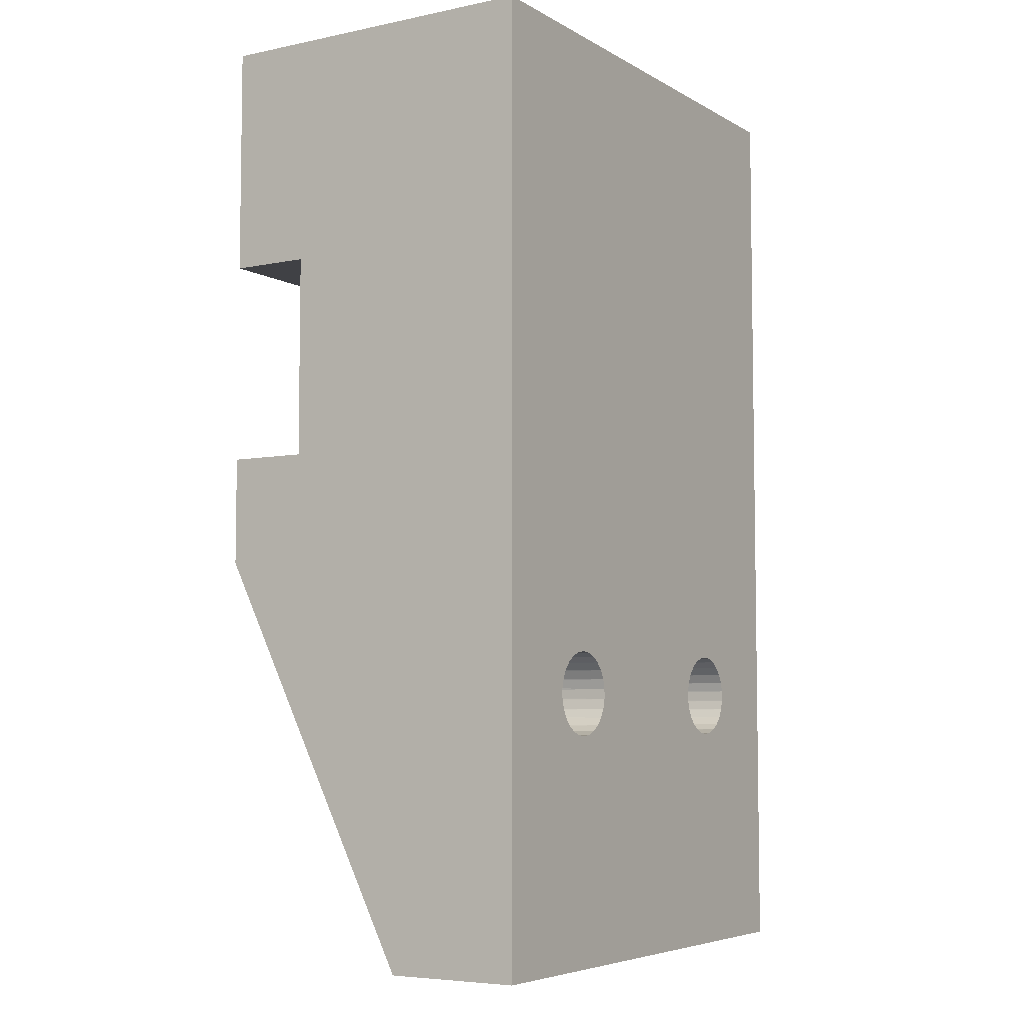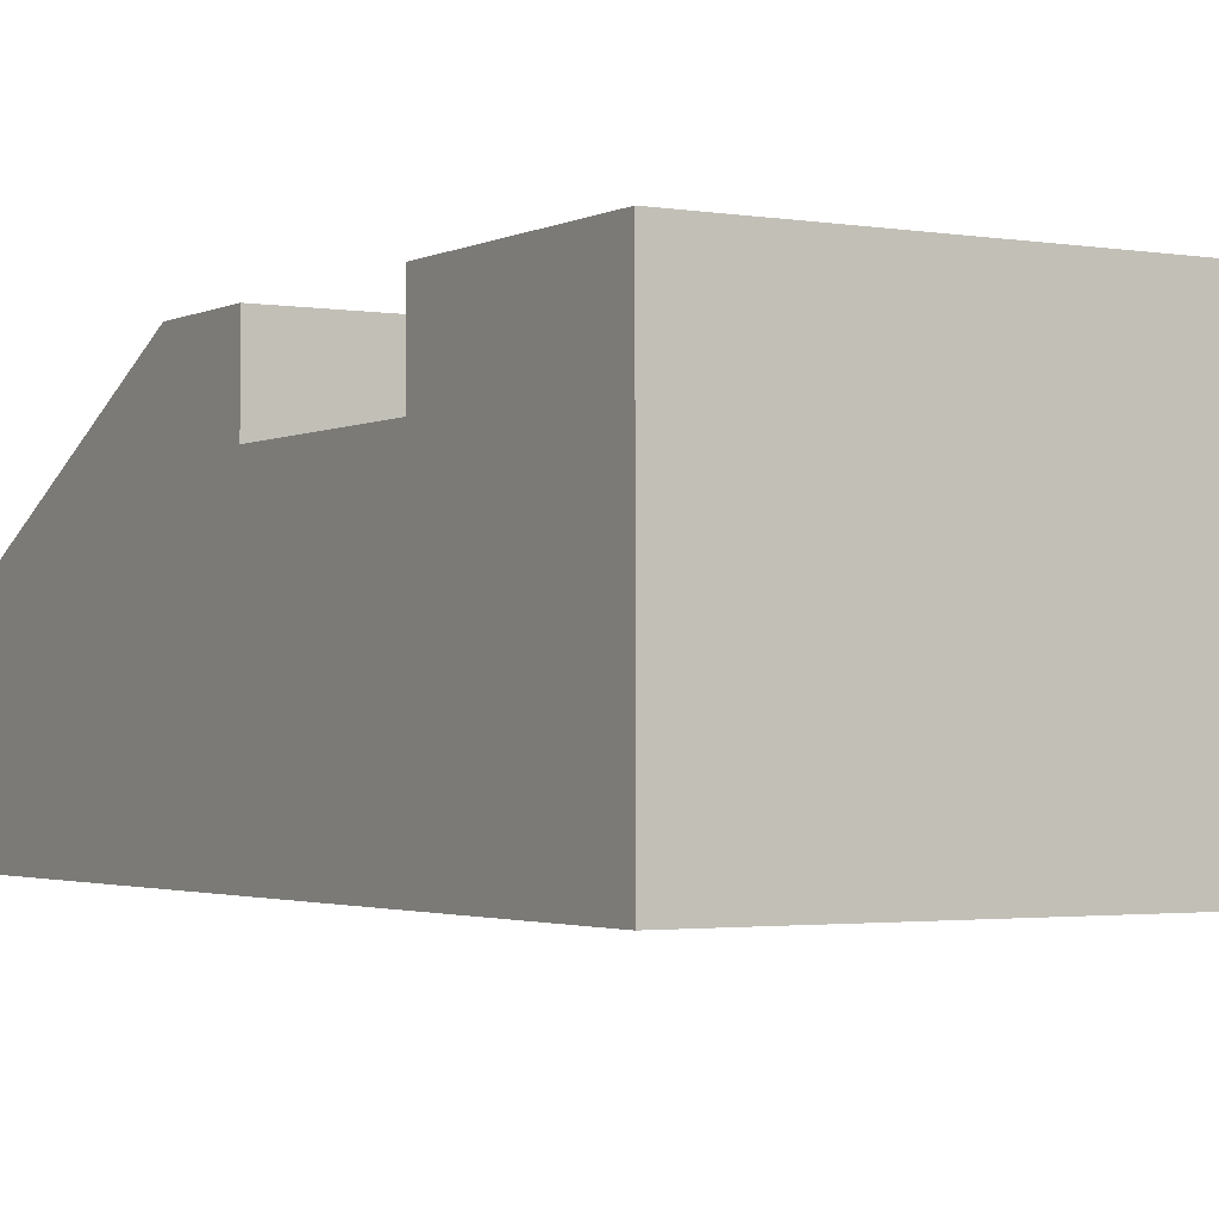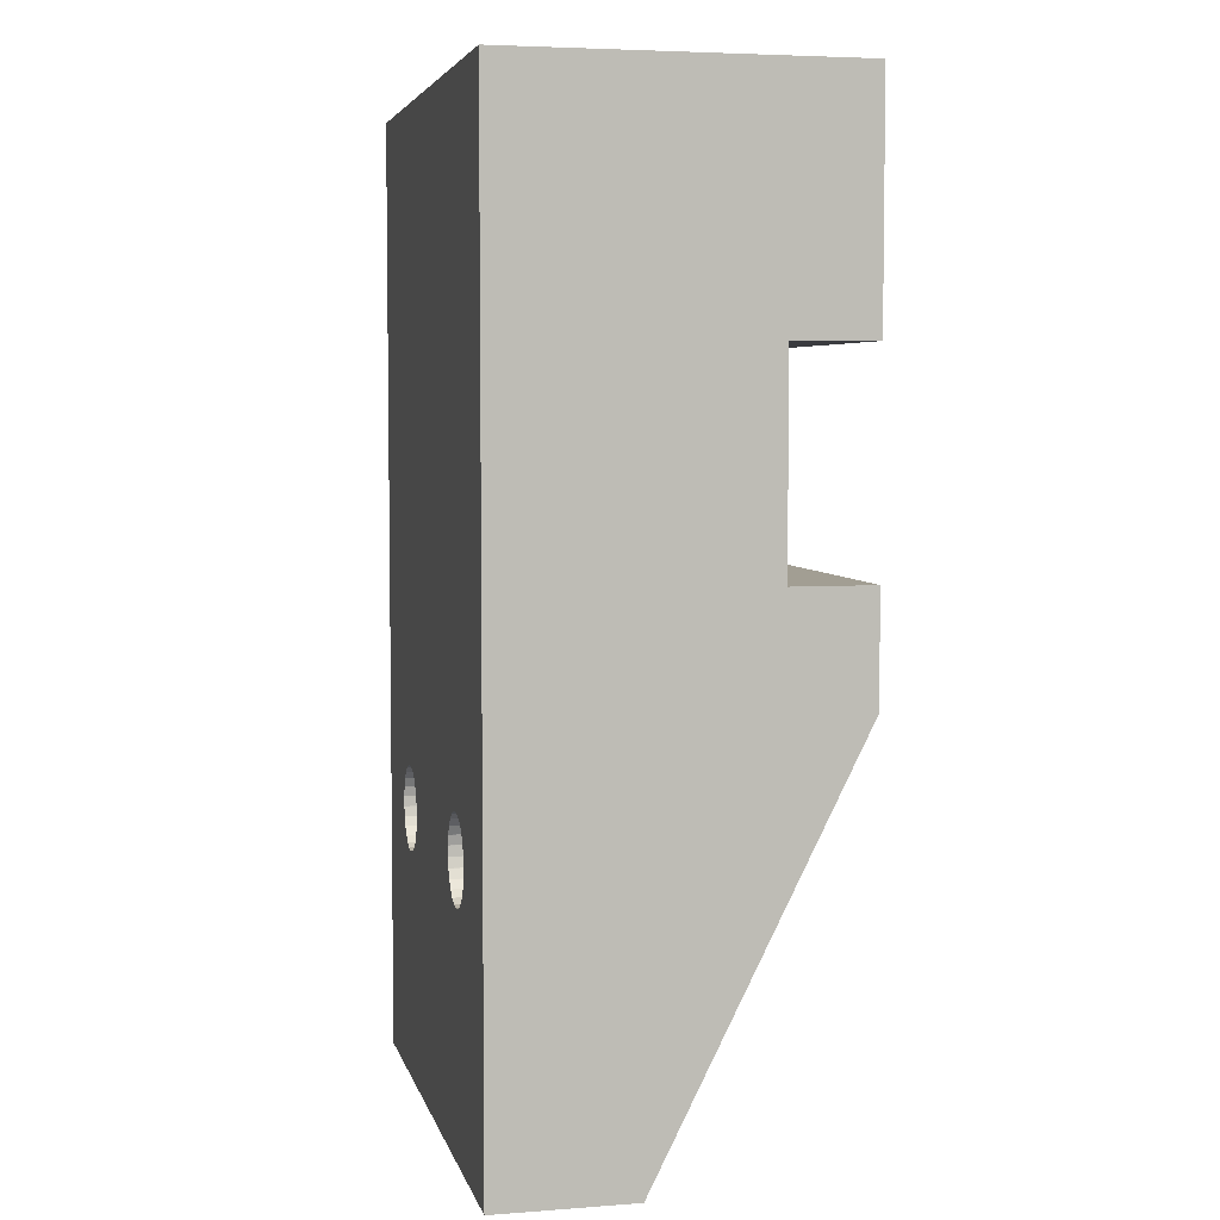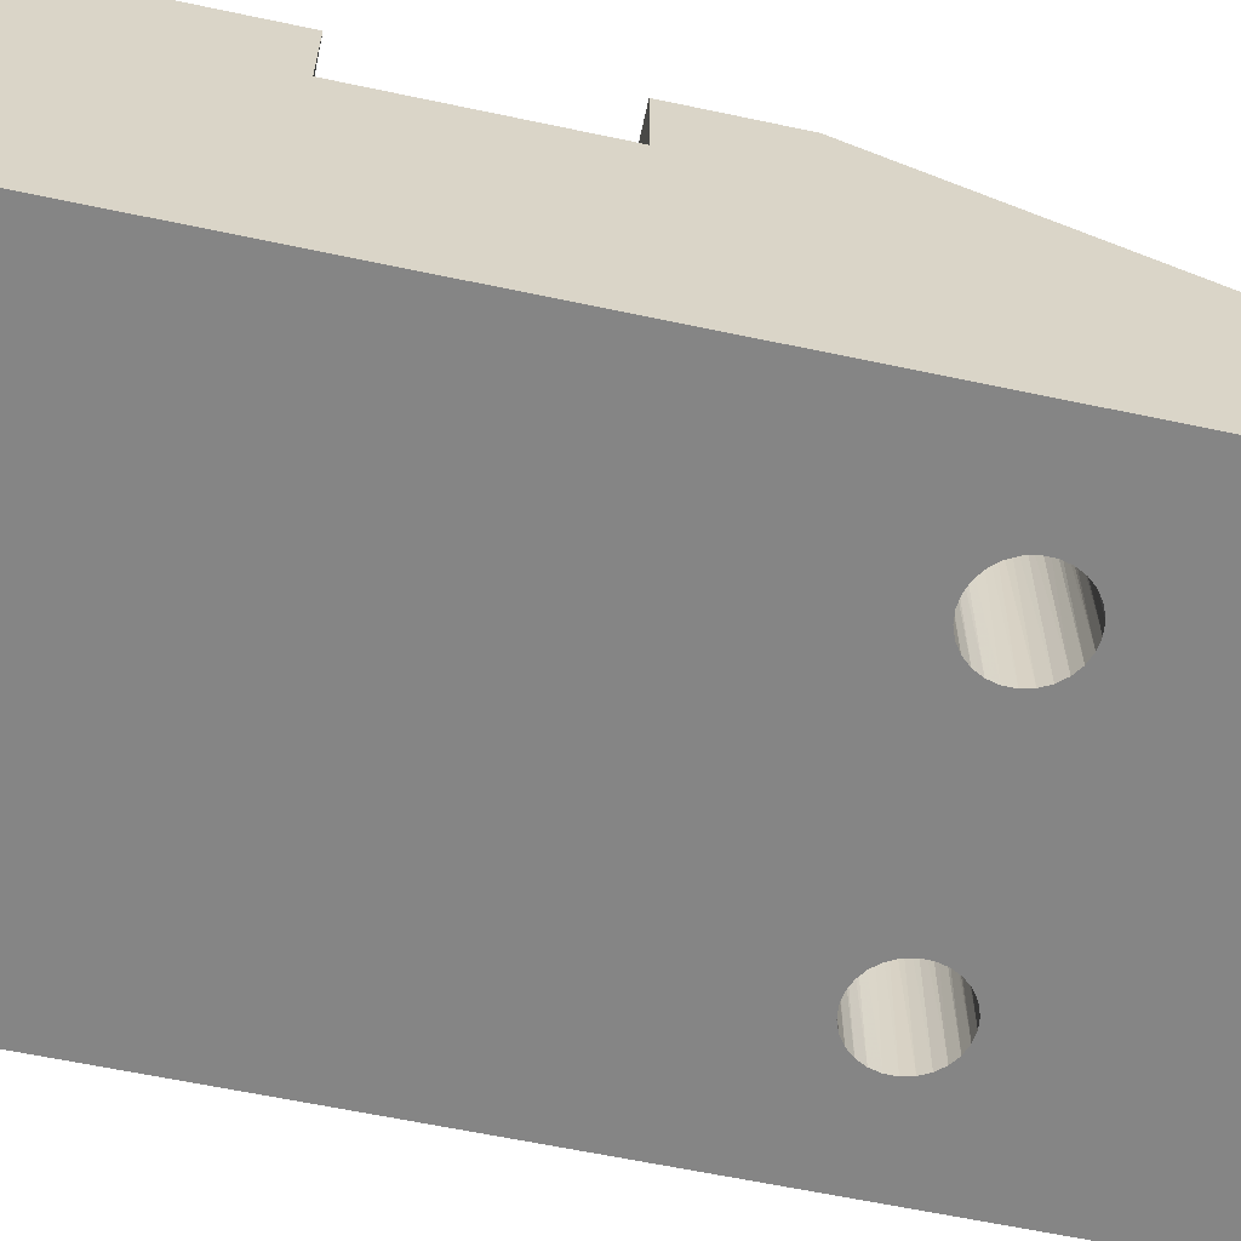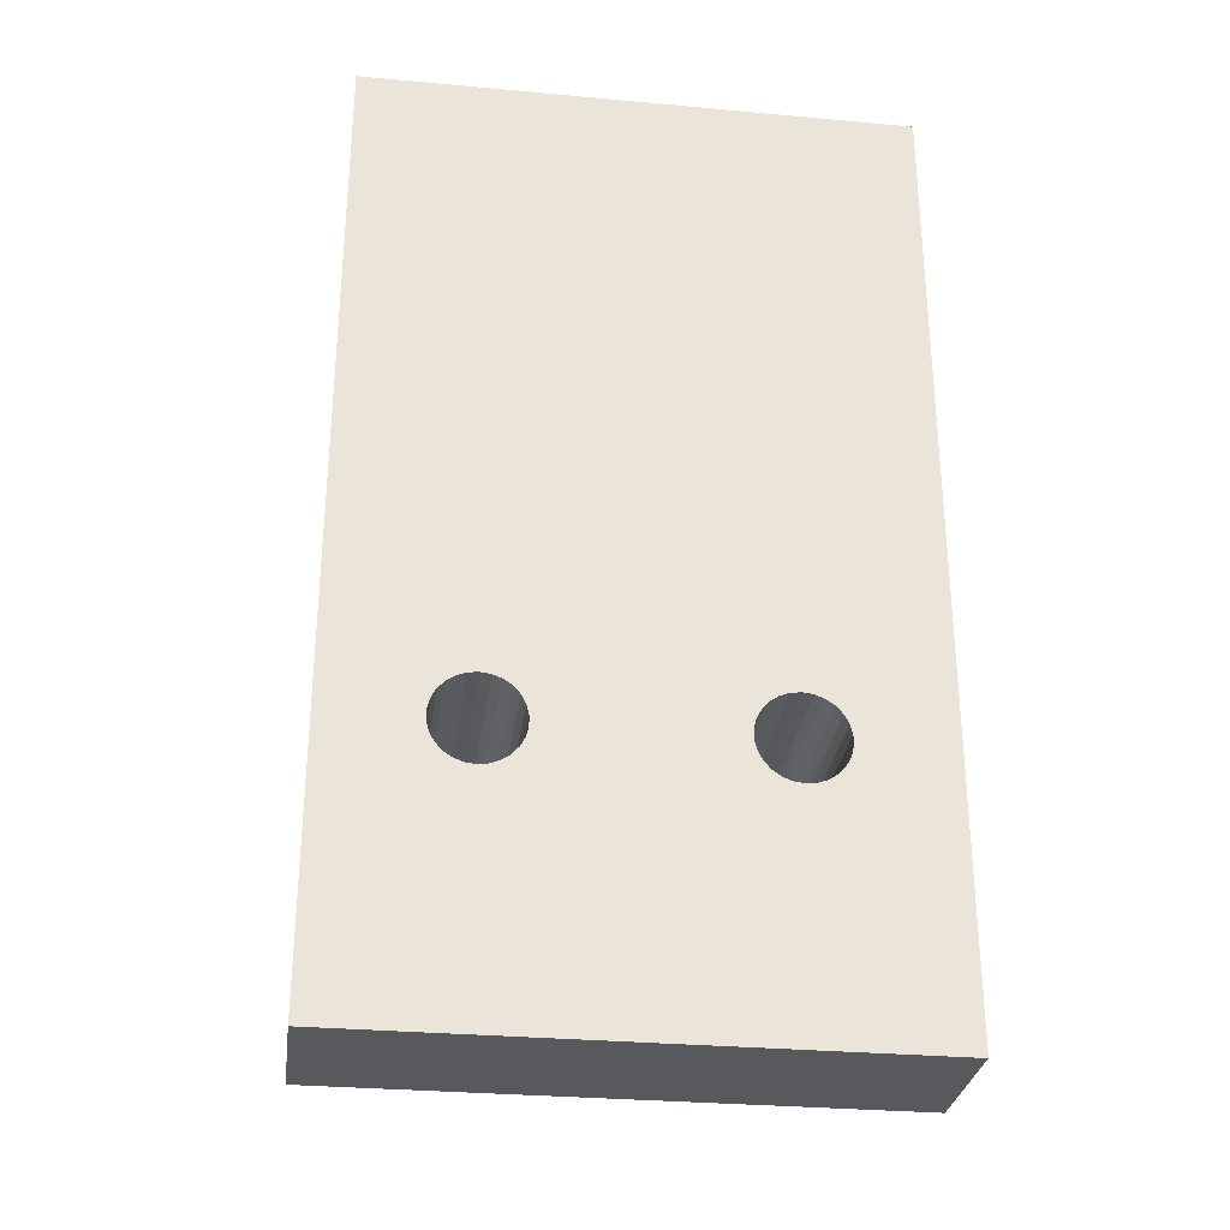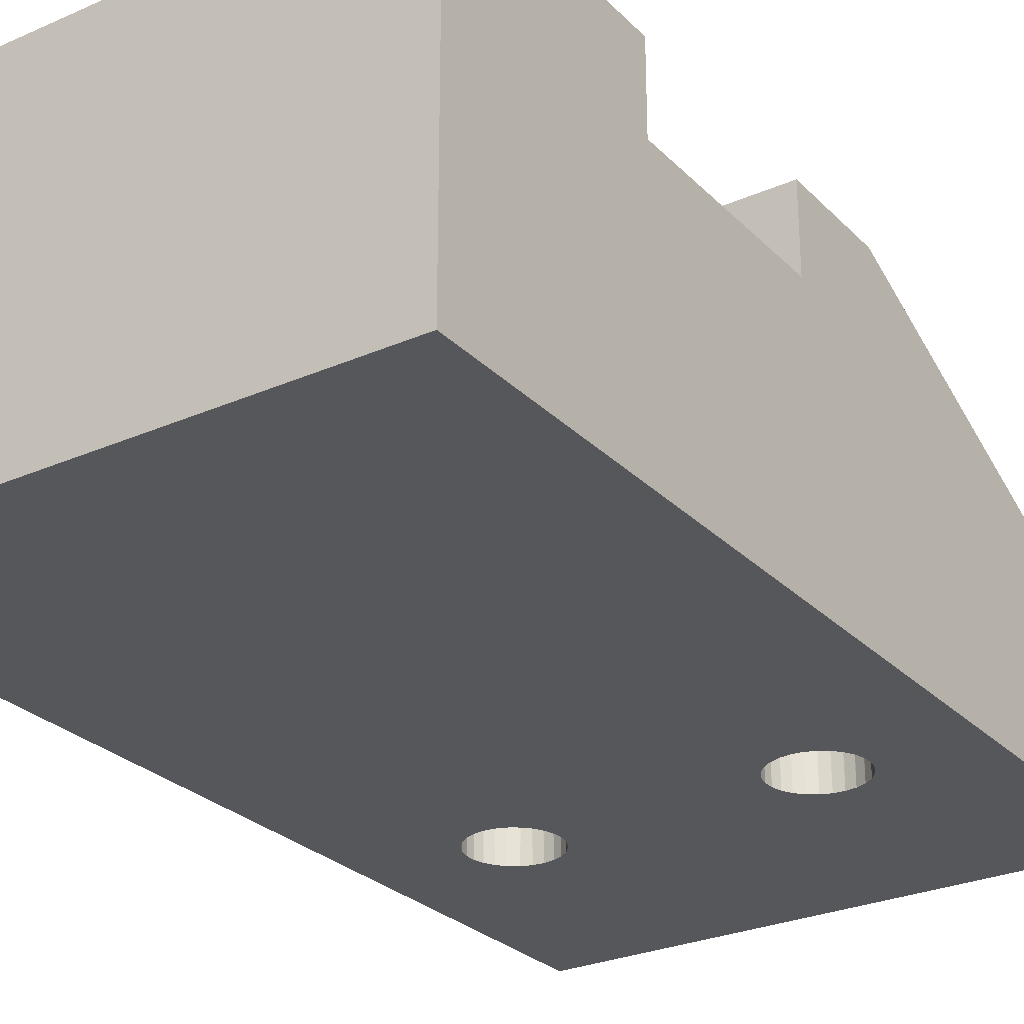
<metadata>
{"format":"obj","ext":"obj","renderer":"f3d","projection":"perspective","resolution":1024,"background":"white","views":[{"elev":-5.8,"azim":122.0,"up":"+Y"},{"elev":-2.1,"azim":149.0,"up":"+Z"},{"elev":5.0,"azim":-103.1,"up":"+Y"},{"elev":-61.8,"azim":-102.2,"up":"+Z"},{"elev":-29.9,"azim":172.4,"up":"+Y"},{"elev":-27.4,"azim":-145.9,"up":"+Z"}]}
</metadata>
<code>
v 50.8 0 0
v 0 0 0
v 50.8 0 12.7
v 0 0 12.7
o Object1
f 1 3 4
f 1 4 2
v 0 67.31 24.13
v 50.8 67.31 24.13
v 50.8 67.31 31.75
v 0 67.31 31.75
o Object1
f 7 8 5
f 6 7 5
v 0 48.26 24.13
v 50.8 48.26 24.13
v 50.8 67.31 24.13
v 0 67.31 24.13
o Object1
f 11 9 10
f 11 12 9
v 0 48.26 24.13
v 50.8 48.26 24.13
v 0 48.26 31.75
v 50.8 48.26 31.75
o Object1
f 14 13 15
f 16 14 15
v 50.8 38.1 31.75
v 0 38.1 31.75
v 50.8 48.26 31.75
v 0 48.26 31.75
o Object1
f 19 18 17
f 19 20 18
v 12.7 21.43 23.42
v 12.05 21.48 23.44
v 11.41 21.65 23.52
v 10.91 21.86 23.63
v 10.45 22.13 23.76
v 10.03 22.46 23.93
v 9.654 22.86 24.13
v 9.242 23.46 24.43
v 8.929 24.16 24.78
v 8.764 24.88 25.14
v 8.737 25.63 25.52
v 8.843 26.35 25.87
v 9.108 27.09 26.24
v 9.521 27.78 26.59
v 10.07 28.37 26.89
v 10.74 28.85 27.12
v 11.21 29.08 27.24
v 11.68 29.24 27.32
v 12.18 29.34 27.37
v 12.7 29.37 27.38
v 12.7 29.37 0
v 11.75 29.25 0
v 10.86 28.91 0
v 10.07 28.37 0
v 9.434 27.65 0
v 8.989 26.81 0
v 8.76 25.88 0
v 8.76 24.92 0
v 8.989 23.99 0
v 9.434 23.15 0
v 10.07 22.43 0
v 10.86 21.89 0
v 11.75 21.55 0
v 12.7 21.43 0
o Object1
f 41 40 39
f 42 41 39
f 42 39 38
f 43 42 37
f 42 38 37
f 44 43 36
f 43 37 36
f 44 36 35
f 45 44 34
f 44 35 34
f 46 45 33
f 45 34 33
f 47 46 32
f 46 33 32
f 48 47 31
f 47 32 31
f 48 31 30
f 49 48 29
f 48 30 29
f 50 49 28
f 49 29 28
f 51 50 27
f 50 28 27
f 51 27 26
f 52 51 25
f 51 26 25
f 52 25 24
f 53 52 23
f 52 24 23
f 54 53 22
f 53 23 22
f 54 22 21
v 12.7 29.37 27.38
v 13.35 29.32 27.36
v 13.99 29.15 27.28
v 14.49 28.94 27.17
v 14.95 28.67 27.04
v 15.37 28.34 26.87
v 15.75 27.94 26.67
v 16.16 27.34 26.37
v 16.47 26.64 26.02
v 16.64 25.92 25.66
v 16.66 25.17 25.28
v 16.56 24.45 24.93
v 16.29 23.71 24.56
v 15.88 23.02 24.21
v 15.33 22.43 23.91
v 14.66 21.95 23.68
v 14.19 21.72 23.56
v 13.72 21.56 23.48
v 13.22 21.46 23.43
v 12.7 21.43 23.42
v 12.7 21.43 0
v 13.65 21.55 0
v 14.54 21.89 0
v 15.33 22.43 0
v 15.97 23.15 0
v 16.41 23.99 0
v 16.64 24.92 0
v 16.64 25.88 0
v 16.41 26.81 0
v 15.97 27.65 0
v 15.33 28.37 0
v 14.54 28.91 0
v 13.65 29.25 0
v 12.7 29.37 0
o Object1
f 75 74 73
f 76 75 73
f 76 73 72
f 77 76 71
f 76 72 71
f 78 77 70
f 77 71 70
f 78 70 69
f 79 78 68
f 78 69 68
f 80 79 67
f 79 68 67
f 81 80 66
f 80 67 66
f 82 81 65
f 81 66 65
f 82 65 64
f 83 82 63
f 82 64 63
f 84 83 62
f 83 63 62
f 85 84 61
f 84 62 61
f 85 61 60
f 86 85 59
f 85 60 59
f 86 59 58
f 87 86 57
f 86 58 57
f 88 87 56
f 87 57 56
f 88 56 55
v 38.1 21.43 23.42
v 37.45 21.48 23.44
v 36.81 21.65 23.52
v 36.31 21.86 23.63
v 35.85 22.13 23.76
v 35.43 22.46 23.93
v 35.05 22.86 24.13
v 34.64 23.46 24.43
v 34.33 24.16 24.78
v 34.16 24.88 25.14
v 34.14 25.63 25.52
v 34.24 26.35 25.87
v 34.51 27.09 26.24
v 34.92 27.78 26.59
v 35.47 28.37 26.89
v 36.14 28.85 27.12
v 36.61 29.08 27.24
v 37.08 29.24 27.32
v 37.58 29.34 27.37
v 38.1 29.37 27.38
v 38.1 29.37 0
v 37.15 29.25 0
v 36.26 28.91 0
v 35.47 28.37 0
v 34.83 27.65 0
v 34.39 26.81 0
v 34.16 25.88 0
v 34.16 24.92 0
v 34.39 23.99 0
v 34.83 23.15 0
v 35.47 22.43 0
v 36.26 21.89 0
v 37.15 21.55 0
v 38.1 21.43 0
o Object1
f 109 108 107
f 110 109 107
f 110 107 106
f 111 110 105
f 110 106 105
f 112 111 104
f 111 105 104
f 112 104 103
f 113 112 102
f 112 103 102
f 114 113 101
f 113 102 101
f 115 114 100
f 114 101 100
f 116 115 99
f 115 100 99
f 116 99 98
f 117 116 97
f 116 98 97
f 118 117 96
f 117 97 96
f 119 118 95
f 118 96 95
f 119 95 94
f 120 119 93
f 119 94 93
f 120 93 92
f 121 120 91
f 120 92 91
f 122 121 90
f 121 91 90
f 122 90 89
v 50.8 0 12.7
v 0 0 12.7
v 50.8 38.1 31.75
v 0 38.1 31.75
v 38.1 21.43 23.42
v 37.45 21.48 23.44
v 36.81 21.65 23.52
v 36.31 21.86 23.63
v 35.85 22.13 23.76
v 35.43 22.46 23.93
v 35.05 22.86 24.13
v 34.64 23.46 24.43
v 34.33 24.16 24.78
v 34.16 24.88 25.14
v 34.14 25.63 25.52
v 34.24 26.35 25.87
v 34.51 27.09 26.24
v 34.92 27.78 26.59
v 35.47 28.37 26.89
v 36.14 28.85 27.12
v 36.61 29.08 27.24
v 37.08 29.24 27.32
v 37.58 29.34 27.37
v 38.1 29.37 27.38
v 38.75 29.32 27.36
v 39.39 29.15 27.28
v 39.89 28.94 27.17
v 40.35 28.67 27.04
v 40.77 28.34 26.87
v 41.15 27.94 26.67
v 41.56 27.34 26.37
v 41.87 26.64 26.02
v 42.04 25.92 25.66
v 42.06 25.17 25.28
v 41.96 24.45 24.93
v 41.69 23.71 24.56
v 41.28 23.02 24.21
v 40.73 22.43 23.91
v 40.06 21.95 23.68
v 39.59 21.72 23.56
v 39.12 21.56 23.48
v 38.62 21.46 23.43
v 12.7 21.43 23.42
v 12.05 21.48 23.44
v 11.41 21.65 23.52
v 10.91 21.86 23.63
v 10.45 22.13 23.76
v 10.03 22.46 23.93
v 9.654 22.86 24.13
v 9.242 23.46 24.43
v 8.929 24.16 24.78
v 8.764 24.88 25.14
v 8.737 25.63 25.52
v 8.843 26.35 25.87
v 9.108 27.09 26.24
v 9.521 27.78 26.59
v 10.07 28.37 26.89
v 10.74 28.85 27.12
v 11.21 29.08 27.24
v 11.68 29.24 27.32
v 12.18 29.34 27.37
v 12.7 29.37 27.38
v 13.35 29.32 27.36
v 13.99 29.15 27.28
v 14.49 28.94 27.17
v 14.95 28.67 27.04
v 15.37 28.34 26.87
v 15.75 27.94 26.67
v 16.16 27.34 26.37
v 16.47 26.64 26.02
v 16.64 25.92 25.66
v 16.66 25.17 25.28
v 16.56 24.45 24.93
v 16.29 23.71 24.56
v 15.88 23.02 24.21
v 15.33 22.43 23.91
v 14.66 21.95 23.68
v 14.19 21.72 23.56
v 13.72 21.56 23.48
v 13.22 21.46 23.43
o Object1
f 178 179 126
f 180 126 179
f 181 126 180
f 177 178 126
f 182 126 181
f 176 177 126
f 183 126 182
f 184 126 183
f 175 176 126
f 185 126 184
f 174 175 126
f 186 126 185
f 173 174 126
f 124 173 126
f 124 165 166
f 124 166 167
f 124 167 168
f 124 168 169
f 124 169 170
f 124 170 171
f 124 171 172
f 124 172 173
f 124 200 201
f 124 201 202
f 124 202 165
f 141 188 189
f 141 189 190
f 140 141 190
f 140 190 191
f 142 188 141
f 142 187 188
f 143 187 142
f 143 186 187
f 139 191 192
f 139 140 191
f 144 186 143
f 138 139 192
f 138 192 193
f 137 138 193
f 137 193 194
f 136 194 195
f 136 137 194
f 135 136 195
f 135 195 196
f 125 126 186
f 125 144 145
f 125 145 146
f 125 146 147
f 125 147 148
f 125 148 149
f 125 186 144
f 150 125 149
f 134 135 196
f 134 196 197
f 151 125 150
f 133 134 197
f 133 197 198
f 152 125 151
f 132 133 198
f 153 125 152
f 131 198 199
f 131 132 198
f 130 131 199
f 130 199 200
f 154 125 153
f 155 125 154
f 156 125 155
f 157 125 156
f 123 130 200
f 123 127 128
f 123 128 129
f 123 129 130
f 123 200 124
f 123 125 157
f 123 157 158
f 123 158 159
f 123 159 160
f 123 160 161
f 123 161 162
f 123 162 163
f 123 163 164
f 123 164 127
v 38.1 29.37 27.38
v 38.75 29.32 27.36
v 39.39 29.15 27.28
v 39.89 28.94 27.17
v 40.35 28.67 27.04
v 40.77 28.34 26.87
v 41.15 27.94 26.67
v 41.56 27.34 26.37
v 41.87 26.64 26.02
v 42.04 25.92 25.66
v 42.06 25.17 25.28
v 41.96 24.45 24.93
v 41.69 23.71 24.56
v 41.28 23.02 24.21
v 40.73 22.43 23.91
v 40.06 21.95 23.68
v 39.59 21.72 23.56
v 39.12 21.56 23.48
v 38.62 21.46 23.43
v 38.1 21.43 23.42
v 38.1 21.43 0
v 39.05 21.55 0
v 39.94 21.89 0
v 40.73 22.43 0
v 41.37 23.15 0
v 41.81 23.99 0
v 42.04 24.92 0
v 42.04 25.88 0
v 41.81 26.81 0
v 41.37 27.65 0
v 40.73 28.37 0
v 39.94 28.91 0
v 39.05 29.25 0
v 38.1 29.37 0
o Object1
f 223 222 221
f 224 223 221
f 224 221 220
f 225 224 219
f 224 220 219
f 226 225 218
f 225 219 218
f 226 218 217
f 227 226 216
f 226 217 216
f 228 227 215
f 227 216 215
f 229 228 214
f 228 215 214
f 230 229 213
f 229 214 213
f 230 213 212
f 231 230 211
f 230 212 211
f 232 231 210
f 231 211 210
f 233 232 209
f 232 210 209
f 233 209 208
f 234 233 207
f 233 208 207
f 234 207 206
f 235 234 205
f 234 206 205
f 236 235 204
f 235 205 204
f 236 204 203
v 50.8 88.9 0
v 0 88.9 0
v 50.8 0 0
v 0 0 0
v 38.1 29.37 0
v 37.15 29.25 0
v 36.26 28.91 0
v 35.47 28.37 0
v 34.83 27.65 0
v 34.39 26.81 0
v 34.16 25.88 0
v 34.16 24.92 0
v 34.39 23.99 0
v 34.83 23.15 0
v 35.47 22.43 0
v 36.26 21.89 0
v 37.15 21.55 0
v 38.1 21.43 0
v 39.05 21.55 0
v 39.94 21.89 0
v 40.73 22.43 0
v 41.37 23.15 0
v 41.81 23.99 0
v 42.04 24.92 0
v 42.04 25.88 0
v 41.81 26.81 0
v 41.37 27.65 0
v 40.73 28.37 0
v 39.94 28.91 0
v 39.05 29.25 0
v 12.7 29.37 0
v 11.75 29.25 0
v 10.86 28.91 0
v 10.07 28.37 0
v 9.434 27.65 0
v 8.989 26.81 0
v 8.76 25.88 0
v 8.76 24.92 0
v 8.989 23.99 0
v 9.434 23.15 0
v 10.07 22.43 0
v 10.86 21.89 0
v 11.75 21.55 0
v 12.7 21.43 0
v 13.65 21.55 0
v 14.54 21.89 0
v 15.33 22.43 0
v 15.97 23.15 0
v 16.41 23.99 0
v 16.64 24.92 0
v 16.64 25.88 0
v 16.41 26.81 0
v 15.97 27.65 0
v 15.33 28.37 0
v 14.54 28.91 0
v 13.65 29.25 0
o Object1
f 276 277 240
f 278 240 277
f 275 276 240
f 279 240 278
f 274 275 240
f 280 240 279
f 273 274 240
f 281 240 280
f 282 240 281
f 239 240 282
f 251 282 283
f 250 283 284
f 250 251 283
f 252 282 251
f 252 239 282
f 249 250 284
f 249 284 285
f 249 285 286
f 253 239 252
f 248 286 287
f 248 249 286
f 254 239 253
f 247 248 287
f 247 287 288
f 255 239 254
f 246 247 288
f 246 288 289
f 256 239 255
f 245 246 289
f 257 239 256
f 244 245 289
f 244 289 290
f 244 290 291
f 258 239 257
f 243 244 291
f 243 291 292
f 259 239 258
f 242 243 292
f 260 239 259
f 261 239 260
f 238 267 268
f 238 268 269
f 238 269 270
f 238 270 271
f 238 271 272
f 238 272 273
f 238 292 267
f 238 273 240
f 237 241 242
f 237 263 264
f 237 264 265
f 237 265 266
f 237 266 241
f 237 242 292
f 237 292 238
f 237 239 261
f 237 261 262
f 237 262 263
v 50.8 88.9 31.75
v 0 88.9 31.75
v 50.8 88.9 0
v 0 88.9 0
o Object1
f 293 295 296
f 293 296 294
v 50.8 88.9 31.75
v 50.8 88.9 0
v 50.8 0 0
v 50.8 0 12.7
v 50.8 38.1 31.75
v 50.8 48.26 31.75
v 50.8 48.26 24.13
v 50.8 67.31 24.13
v 50.8 67.31 31.75
o Object1
f 300 299 303
f 301 300 303
f 301 303 302
f 303 299 298
f 303 298 304
f 305 304 297
f 304 298 297
v 50.8 67.31 31.75
v 0 67.31 31.75
v 50.8 88.9 31.75
v 0 88.9 31.75
o Object1
f 306 308 309
f 306 309 307
v 0 88.9 0
v 0 88.9 31.75
v 0 0 0
v 0 0 12.7
v 0 38.1 31.75
v 0 48.26 31.75
v 0 48.26 24.13
v 0 67.31 24.13
v 0 67.31 31.75
o Object1
f 314 312 313
f 316 312 314
f 315 316 314
f 310 312 316
f 317 310 316
f 311 317 318
f 311 310 317

</code>
